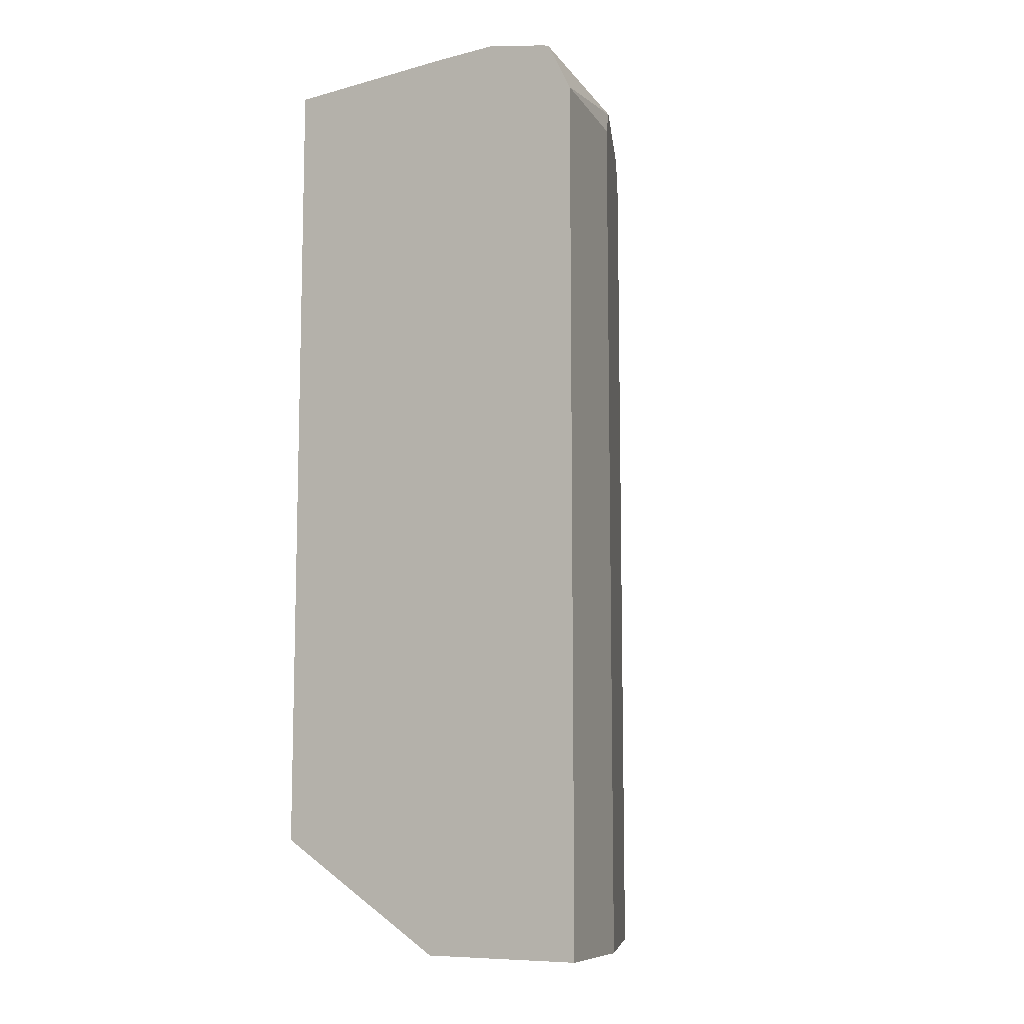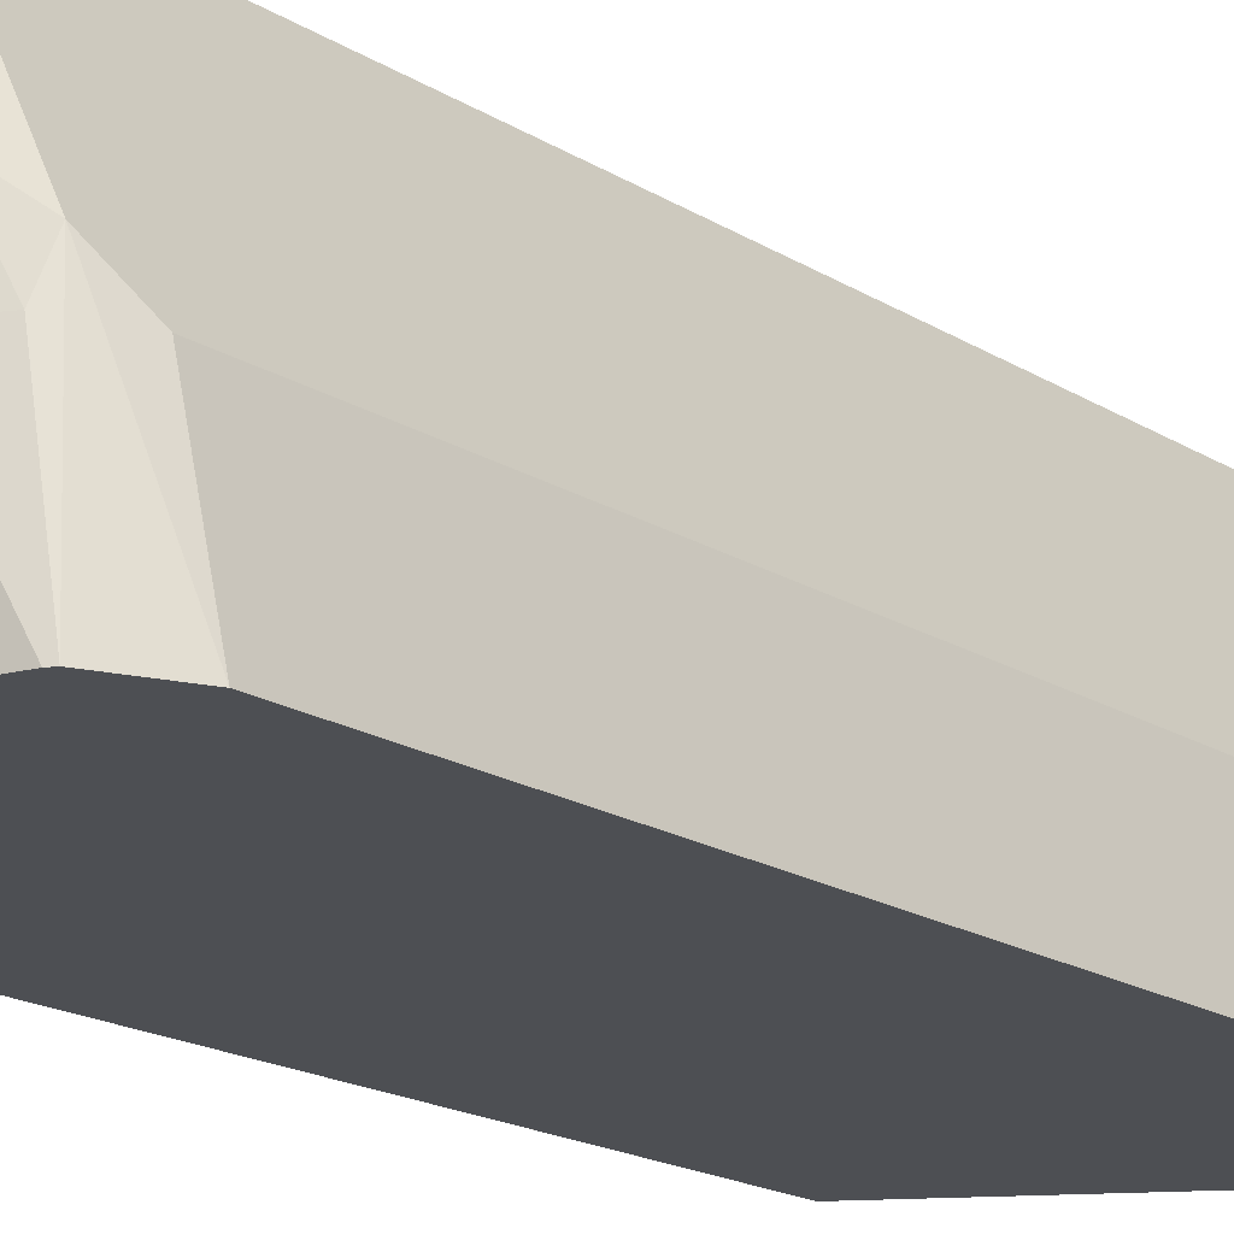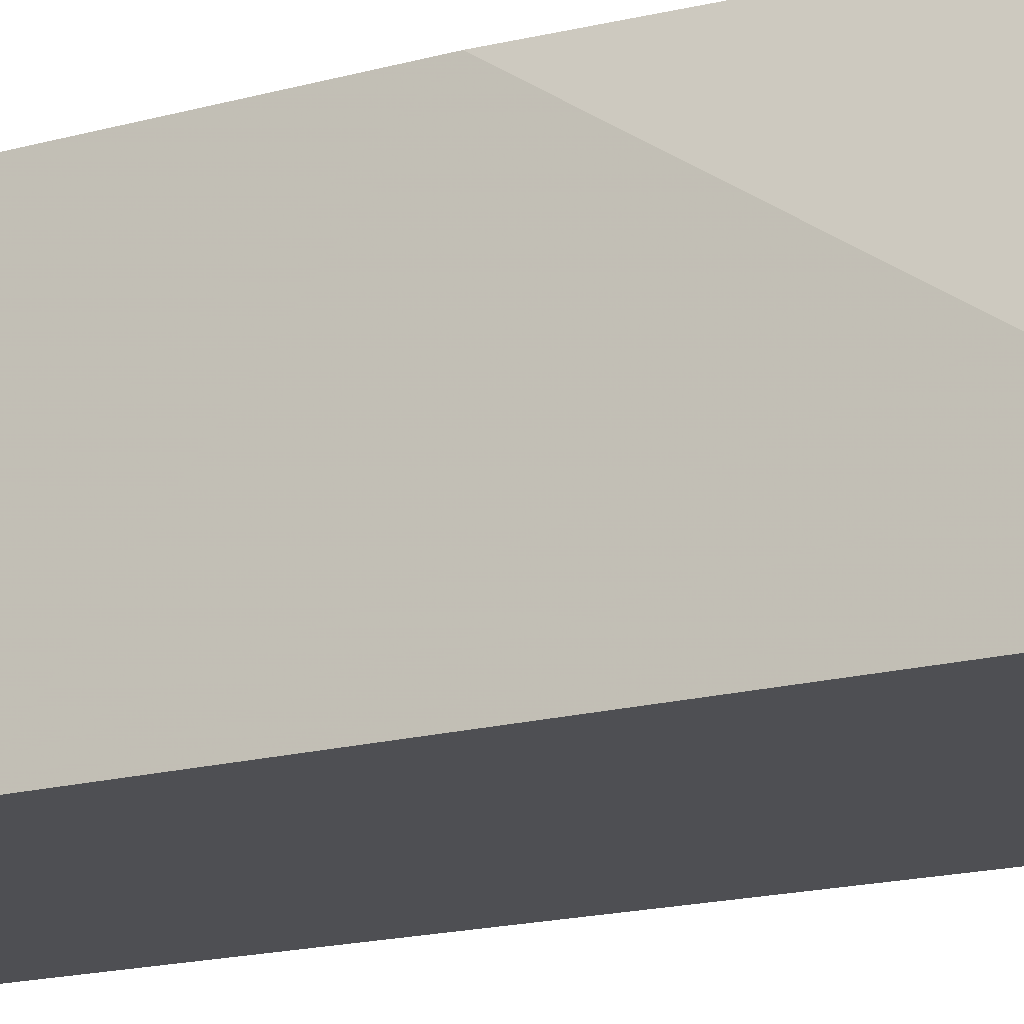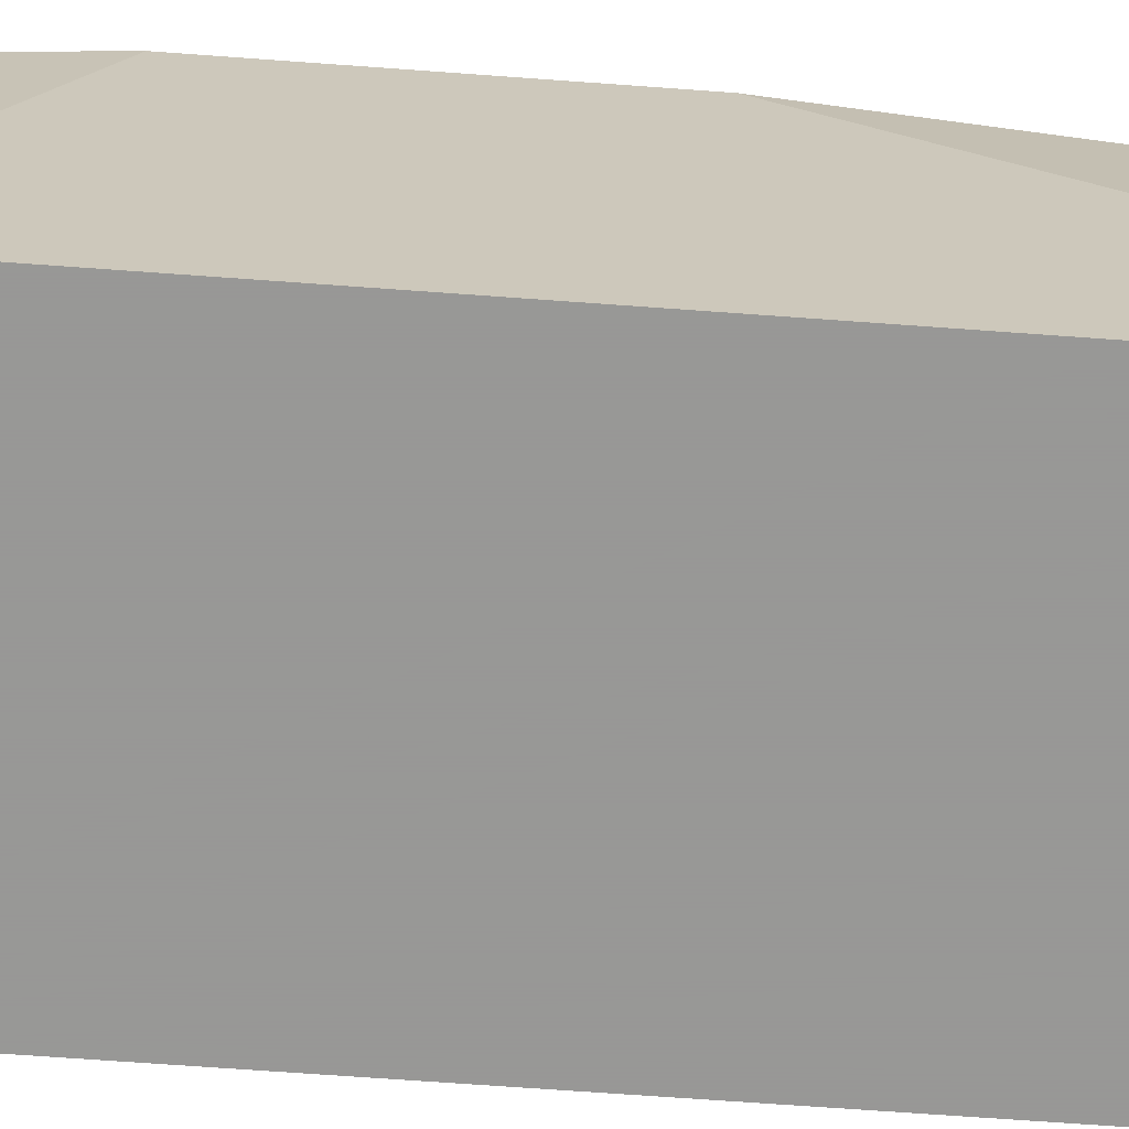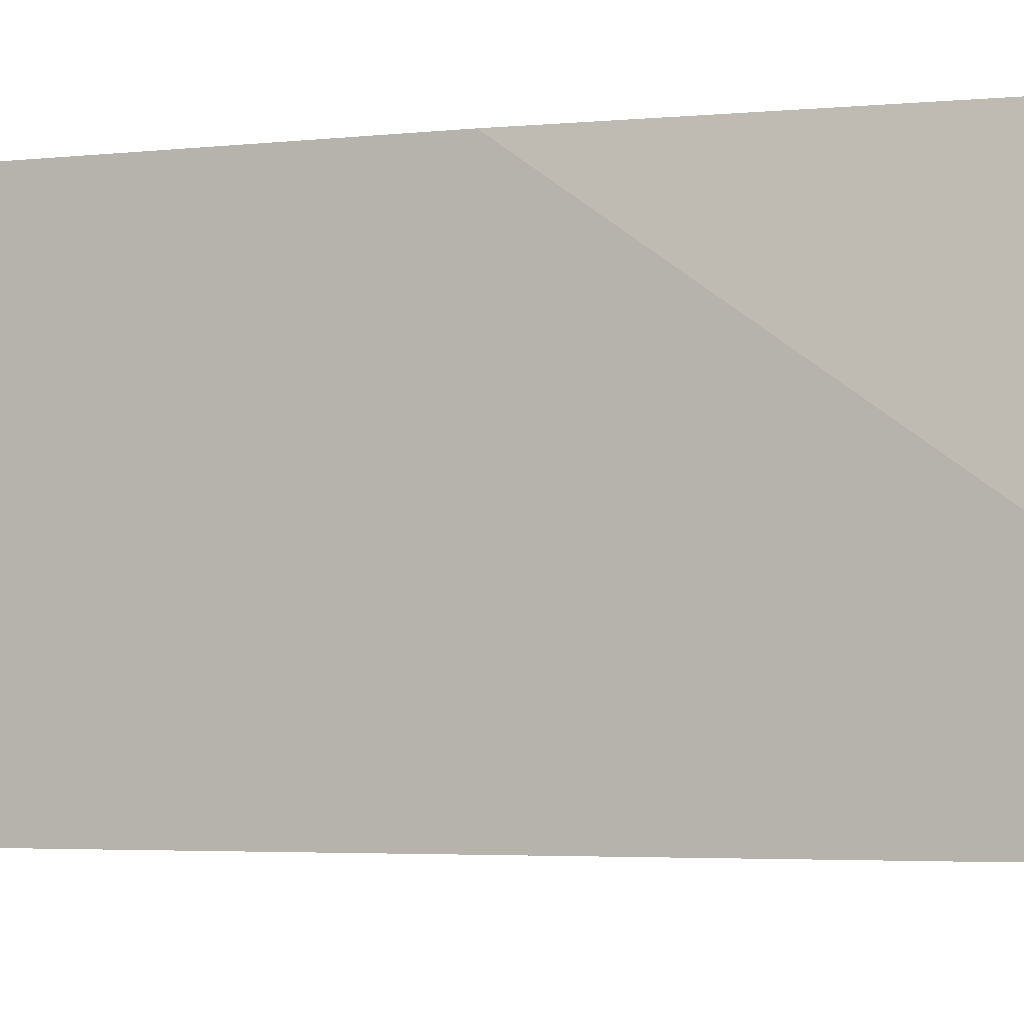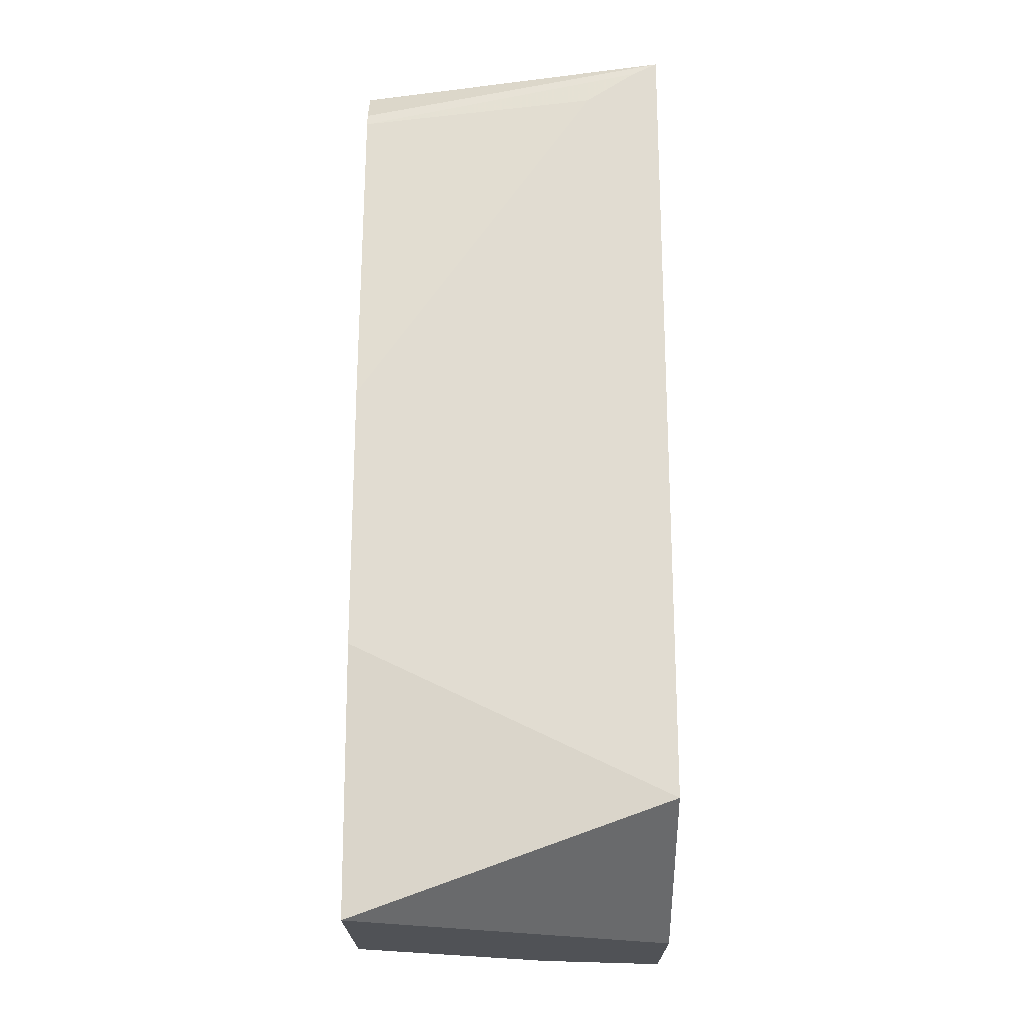
<metadata>
{"format":"obj","ext":"obj","renderer":"f3d","projection":"perspective","resolution":1024,"background":"white","views":[{"elev":-9.4,"azim":-147.0,"up":"+Y"},{"elev":-18.0,"azim":-140.5,"up":"+Z"},{"elev":-18.2,"azim":117.7,"up":"+Z"},{"elev":-68.4,"azim":85.8,"up":"+Z"},{"elev":-3.0,"azim":115.6,"up":"+Z"},{"elev":-20.9,"azim":90.2,"up":"+Y"}]}
</metadata>
<code>
v -0.4651 0.1935 -0.2217
v -0.3846 0.1935 -0.2217
v -0.4508 0.1935 -0.161
v -0.4651 0.6118 -0.2217
v -0.3845 0.1935 -0.2215
v -0.2977 0.247 -0.2217
v -0.4508 0.1935 -0.1609
v -0.4508 0.6118 -0.161
v -0.4428 0.6279 -0.1449
v -0.4532 0.6357 -0.2217
v -0.3756 0.1935 -0.2039
v -0.2977 0.3206 -0.0679
v -0.3077 0.1935 -0.0679
v -0.365 0.1935 -0.1826
v -0.2977 0.6422 -0.2217
v -0.4294 0.1935 -0.1181
v -0.4079 0.2254 -0.07514
v -0.4079 0.6118 -0.07514
v -0.4294 0.6118 -0.1181
v -0.4401 0.6118 -0.1396
v -0.4106 0.6279 -0.08052
v -0.3948 0.6343 -0.0679
v -0.4227 0.636 -0.1288
v -0.4401 0.6333 -0.161
v -0.4507 0.6369 -0.2217
v -0.2977 0.4506 -0.0679
v -0.4043 0.1935 -0.0679
v -0.3864 0.6441 -0.2217
v -0.3542 0.6441 -0.09662
v -0.3542 0.6441 -0.0679
v -0.322 0.6361 -0.0679
v -0.3216 0.636 -0.0679
v -0.3213 0.6356 -0.0679
v -0.3092 0.618 -0.0679
v -0.3077 0.6118 -0.0679
v -0.2977 0.6362 -0.2098
v -0.4186 0.1935 -0.09645
v -0.4078 0.1935 -0.07499
v -0.4043 0.6118 -0.0679
v -0.3923 0.6357 -0.0679
v -0.39 0.6369 -0.0679
v -0.4186 0.6441 -0.161
v -0.4186 0.6441 -0.2217
v -0.2977 0.6199 -0.1852
v -0.3577 0.6441 -0.0679
v -0.3864 0.6441 -0.09662
f 12 39 27
f 15 34 35
f 15 33 34
f 15 31 32
f 15 30 31
f 15 29 30
f 15 28 29
f 12 27 13
f 12 22 39
f 12 35 34
f 12 41 40
f 12 45 41
f 12 30 45
f 12 31 30
f 12 32 31
f 12 33 32
f 12 34 33
f 15 35 36
f 12 40 22
f 16 37 17
f 23 42 24
f 17 38 27
f 41 46 42
f 41 45 46
f 35 44 36
f 28 30 29
f 28 45 30
f 28 46 45
f 28 42 46
f 28 43 42
f 26 44 35
f 25 42 43
f 24 42 25
f 12 26 35
f 23 41 42
f 23 40 41
f 22 40 23
f 21 39 22
f 18 39 21
f 17 39 18
f 17 27 39
f 17 37 38
f 10 24 25
f 15 32 33
f 9 23 24
f 1 6 2
f 1 15 6
f 1 28 15
f 1 43 28
f 1 10 25
f 1 4 10
f 1 8 4
f 1 3 8
f 1 7 3
f 1 16 7
f 1 37 16
f 1 38 37
f 1 27 38
f 1 13 27
f 1 14 13
f 1 11 14
f 1 5 11
f 1 2 5
f 9 24 10
f 2 6 5
f 3 7 8
f 1 25 43
f 4 9 10
f 9 22 23
f 9 21 22
f 9 18 21
f 4 8 9
f 9 20 19
f 8 20 9
f 7 20 8
f 7 19 20
f 7 18 19
f 7 17 18
f 9 19 18
f 6 26 12
f 6 44 26
f 6 36 44
f 6 15 36
f 6 14 11
f 6 13 14
f 6 12 13
f 7 16 17
f 5 6 11

</code>
